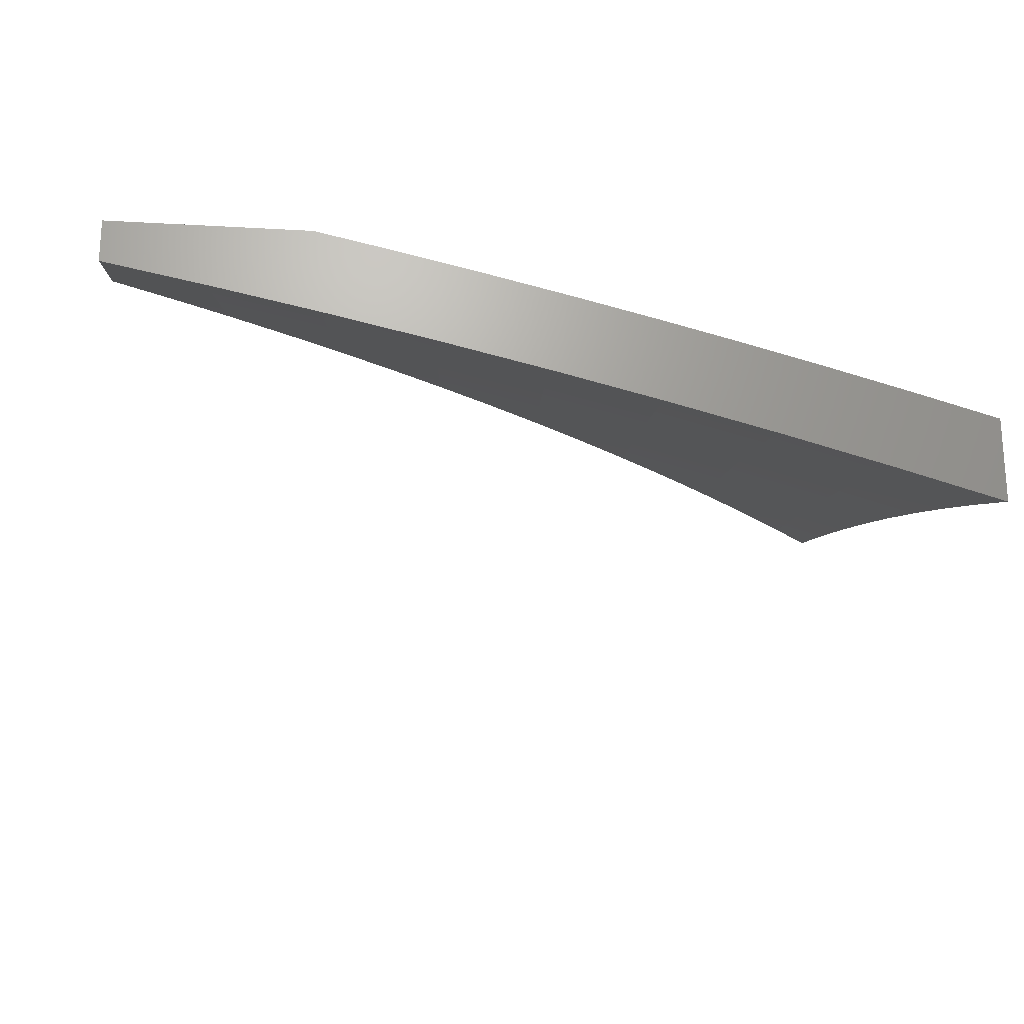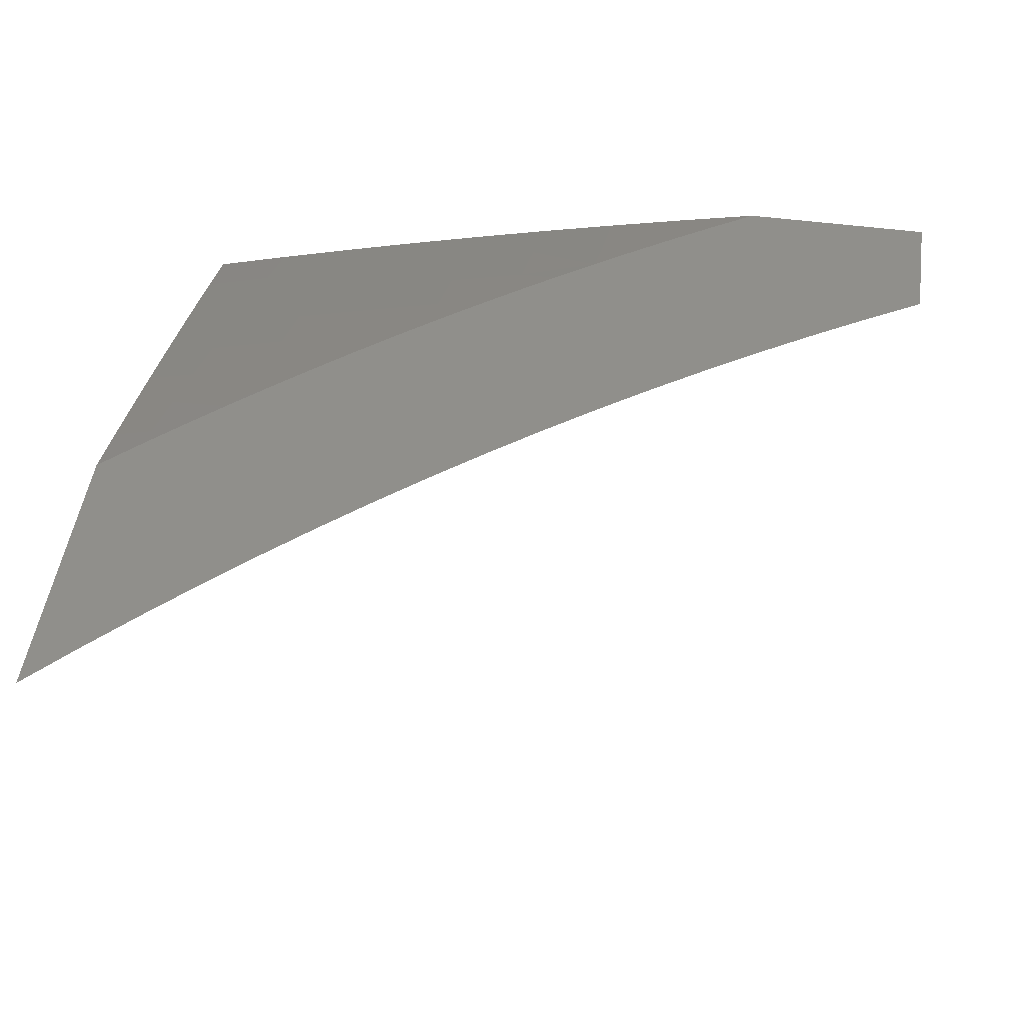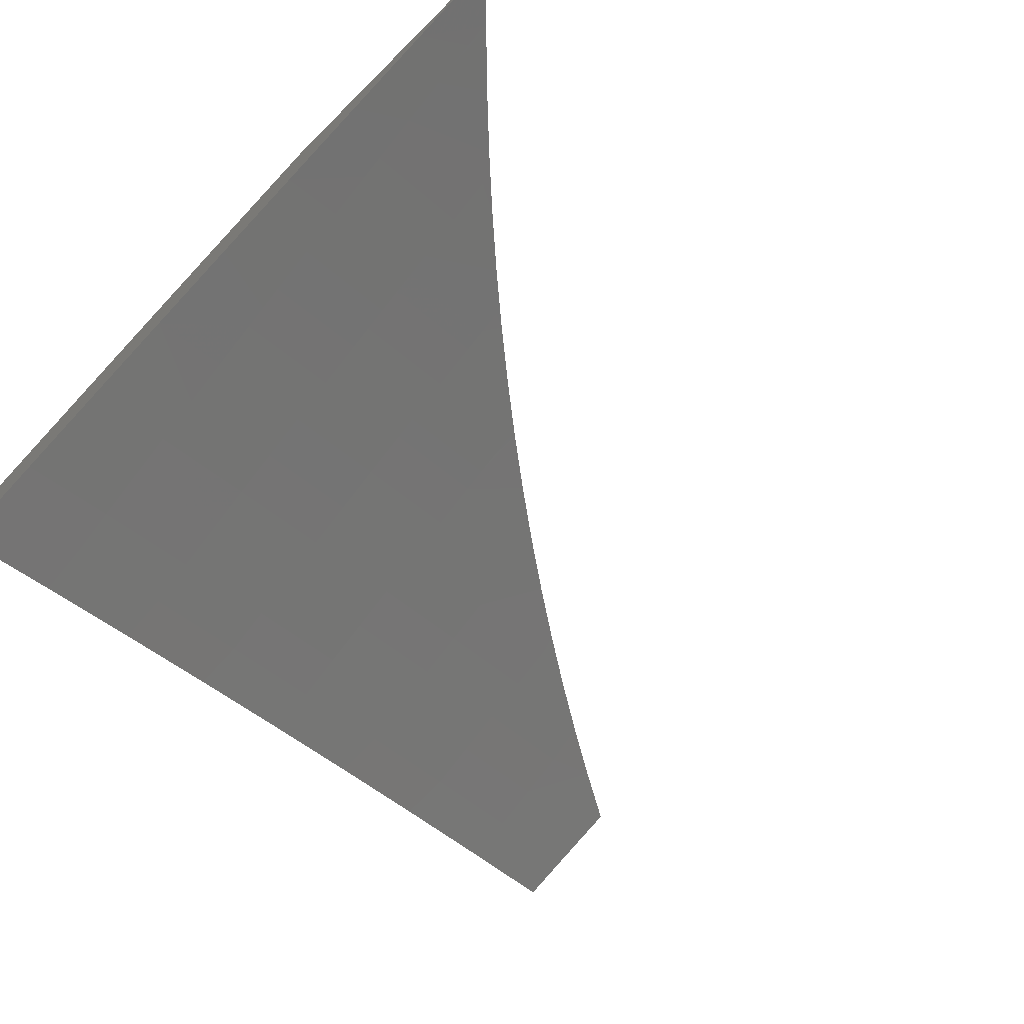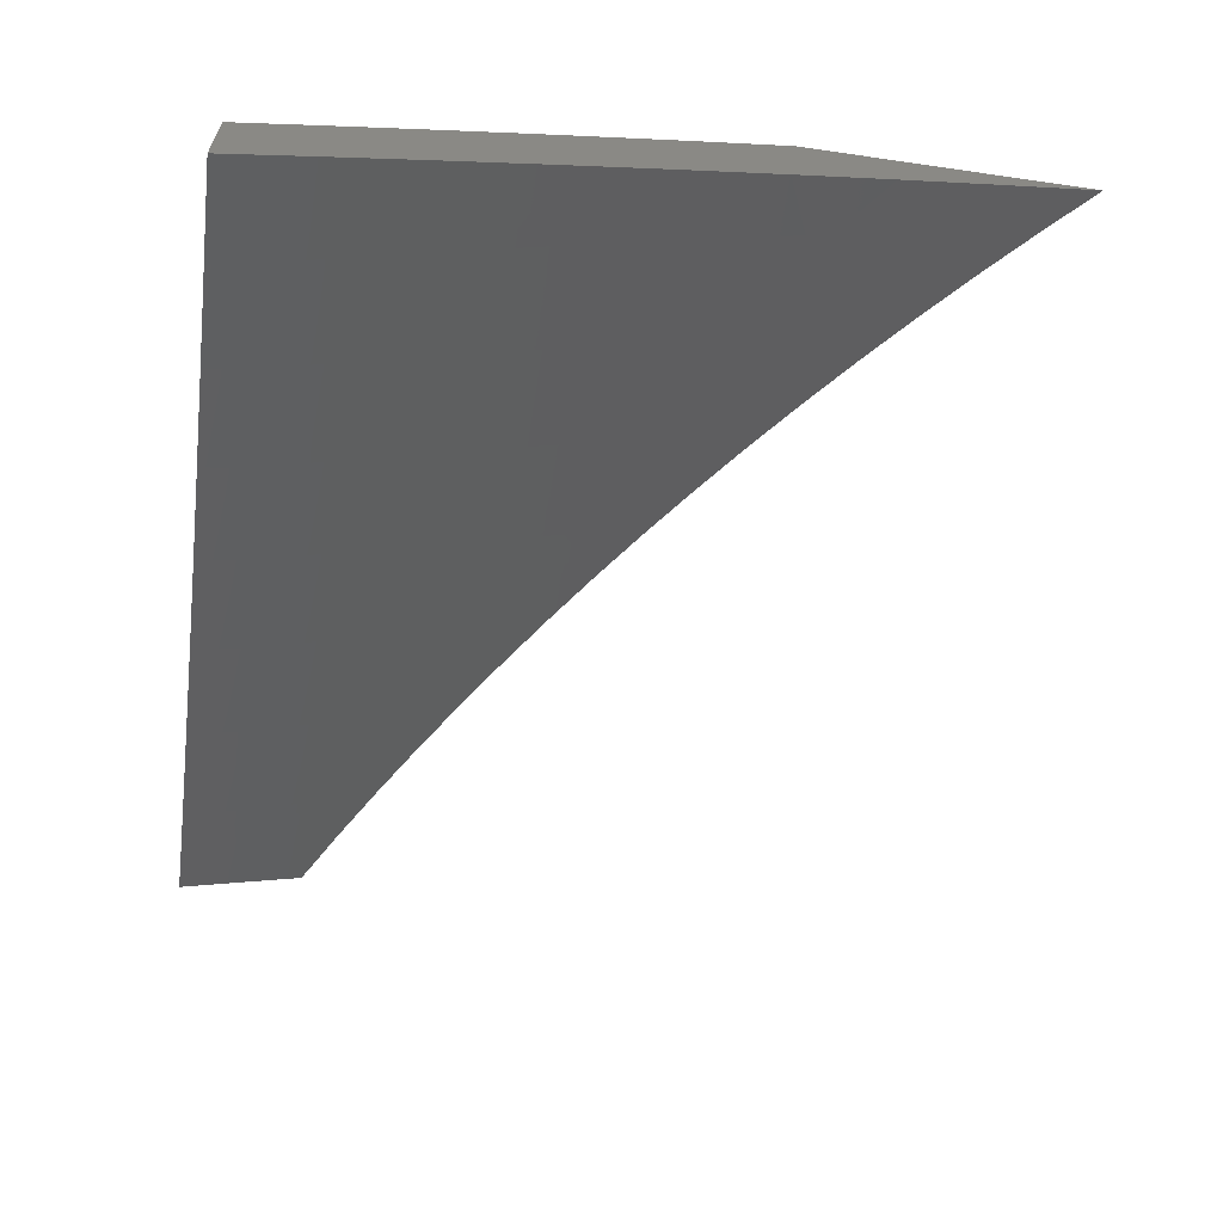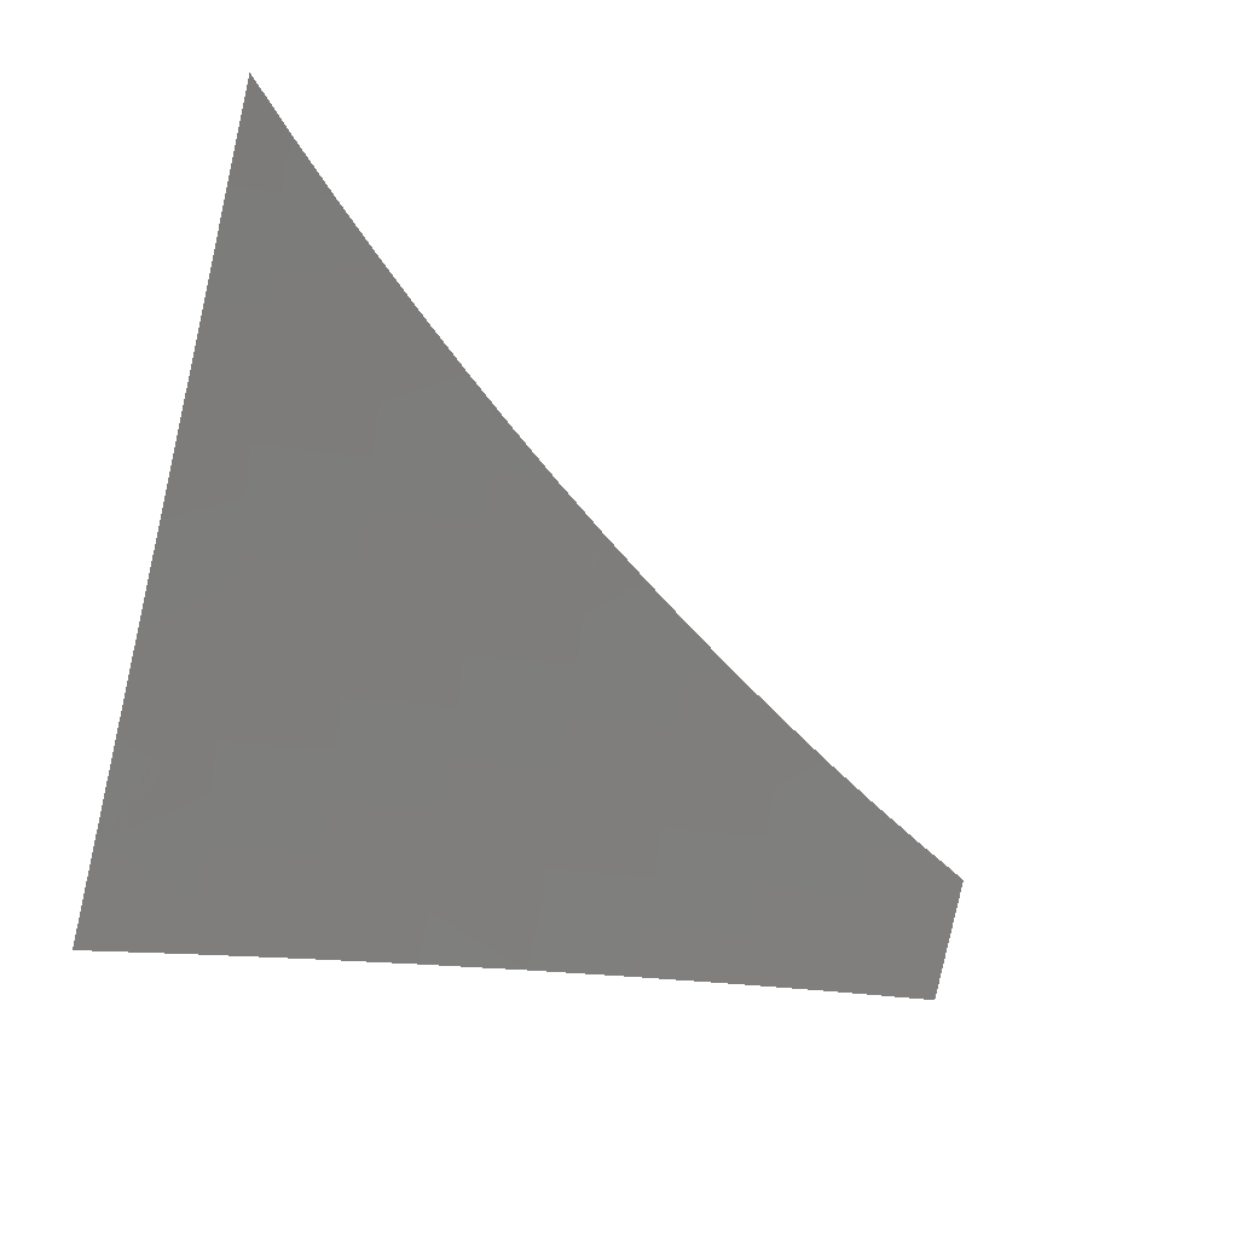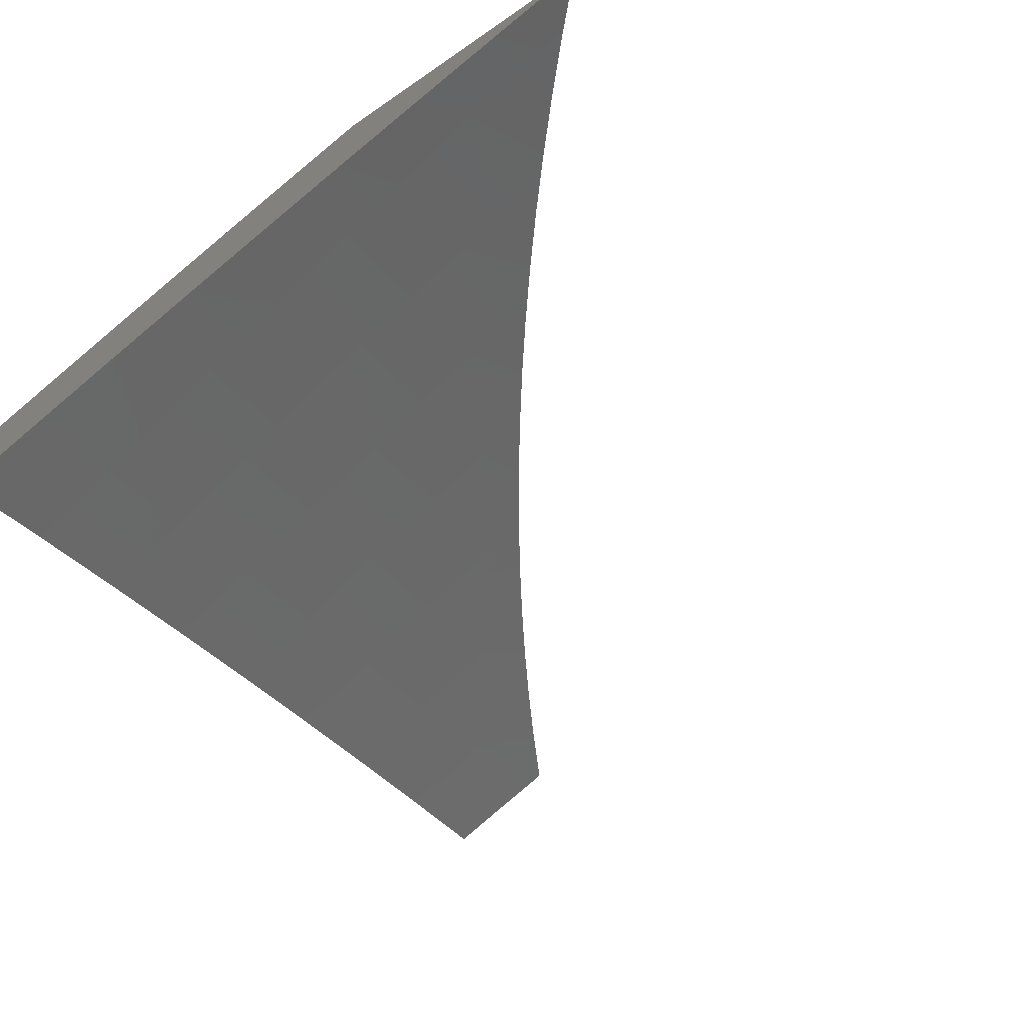
<metadata>
{"format":"stl","ext":"stl","renderer":"f3d","projection":"perspective","resolution":1024,"background":"white","views":[{"elev":-21.6,"azim":-5.8,"up":"+Y"},{"elev":49.8,"azim":-171.7,"up":"+Y"},{"elev":-64.3,"azim":134.9,"up":"+Y"},{"elev":-62.0,"azim":81.6,"up":"+Y"},{"elev":-64.5,"azim":166.7,"up":"+Y"},{"elev":-55.6,"azim":126.0,"up":"+Y"}]}
</metadata>
<code>
# stl→obj: 169 verts, 334 faces
v 3 9.747 3.888
v 3 9.707 4
v 2.879 9.762 3.943
v 2.876 9.742 4
v 2.752 9.777 4
v 2.753 9.797 3.943
v 2.628 9.809 4
v 2.626 9.83 3.943
v 2.503 9.84 4
v 2.5 9.862 3.943
v 2.378 9.87 4
v 2.373 9.891 3.943
v 2.252 9.898 4
v 2.247 9.92 3.943
v 2.126 9.925 4
v 2.12 9.946 3.943
v 2 9.95 4
v 2 9.975 3.929
v 2.124 9.965 3.887
v 2 10 3.858
v 2.069 10 3.819
v 2.128 9.984 3.83
v 2.137 10 3.779
v 2.255 9.957 3.83
v 2.204 10 3.738
v 2.259 9.976 3.774
v 2.264 9.994 3.717
v 2.387 9.948 3.774
v 2.391 9.966 3.717
v 2.514 9.918 3.774
v 2.518 9.936 3.717
v 2.641 9.886 3.774
v 2.646 9.904 3.717
v 2.768 9.853 3.774
v 2.773 9.871 3.717
v 2.896 9.818 3.774
v 2.901 9.836 3.717
v 3 9.787 3.775
v 3 9.826 3.662
v 2.906 9.853 3.66
v 2.911 9.87 3.604
v 2.783 9.906 3.604
v 2.786 9.914 3.575
v 2.658 9.948 3.575
v 2.66 9.956 3.547
v 2.532 9.988 3.547
v 2.534 9.997 3.518
v 2.528 10 3.512
v 2.59 10 3.464
v 2.27 10 3.695
v 2.336 10 3.651
v 2.395 9.984 3.66
v 2.523 9.953 3.66
v 2.651 9.922 3.66
v 2.778 9.888 3.66
v 2.401 10 3.606
v 2.465 10 3.56
v 2.527 9.971 3.604
v 2.655 9.939 3.604
v 2.53 9.98 3.575
v 2.652 10 3.414
v 2.667 9.981 3.462
v 2.664 9.973 3.49
v 2.662 9.965 3.518
v 2.791 9.931 3.518
v 2.788 9.923 3.547
v 2.916 9.887 3.547
v 2.914 9.879 3.575
v 3 9.863 3.549
v 2.712 10 3.363
v 2.671 9.998 3.405
v 2.669 9.99 3.433
v 2.795 9.948 3.462
v 2.793 9.94 3.49
v 2.921 9.904 3.49
v 2.919 9.896 3.518
v 2.772 10 3.311
v 2.802 9.972 3.376
v 2.8 9.964 3.405
v 2.797 9.956 3.433
v 2.83 10 3.258
v 2.809 9.996 3.291
v 2.807 9.988 3.32
v 2.804 9.98 3.348
v 2.933 9.945 3.348
v 2.931 9.937 3.376
v 3 9.934 3.321
v 3 9.899 3.435
v 2.888 10 3.203
v 2.94 9.968 3.263
v 2.938 9.96 3.291
v 2.936 9.953 3.32
v 2.945 10 3.148
v 2.945 9.984 3.206
v 2.942 9.976 3.234
v 3 9.967 3.207
v 3 10 3.092
v 2.949 9.999 3.149
v 2.947 9.991 3.177
v 2.924 9.912 3.462
v 2.926 9.921 3.433
v 2.89 9.799 3.83
v 2.885 9.781 3.887
v 2.758 9.816 3.887
v 2.631 9.849 3.887
v 2.504 9.881 3.887
v 2.378 9.91 3.887
v 2.251 9.939 3.887
v 2.763 9.834 3.83
v 2.636 9.868 3.83
v 2.509 9.899 3.83
v 2.382 9.929 3.83
v 2.929 9.929 3.405
v 2.232 10 4
v 2.329 9.979 4
v 2.283 10 3.969
v 2.335 10 3.937
v 2.425 9.957 4
v 2.43 9.981 3.928
v 2.526 9.959 3.928
v 2.435 10 3.872
v 2.532 9.982 3.856
v 2.485 10 3.838
v 2.535 10 3.803
v 2.629 9.958 3.856
v 2.635 9.982 3.785
v 2.731 9.957 3.785
v 2.632 10 3.733
v 2.738 9.98 3.713
v 2.68 10 3.696
v 2.727 10 3.659
v 2.841 9.976 3.641
v 2.774 10 3.622
v 2.82 10 3.583
v 2.847 9.997 3.569
v 2.866 10 3.544
v 2.945 9.97 3.569
v 2.911 10 3.505
v 2.951 9.992 3.496
v 2.956 10 3.465
v 3 9.977 3.497
v 3 10 3.424
v 2.522 9.934 4
v 2.622 9.935 3.928
v 2.725 9.934 3.856
v 2.828 9.931 3.785
v 2.835 9.954 3.713
v 2.932 9.927 3.713
v 2.938 9.949 3.641
v 3 9.931 3.641
v 3 9.954 3.569
v 2.618 9.91 4
v 2.719 9.91 3.928
v 2.822 9.908 3.856
v 2.925 9.904 3.785
v 3 9.907 3.713
v 2.714 9.886 4
v 2.815 9.884 3.928
v 2.919 9.881 3.856
v 3 9.882 3.785
v 2.809 9.86 4
v 2.912 9.857 3.928
v 3 9.857 3.857
v 2.905 9.833 4
v 3 9.832 3.929
v 3 9.806 4
v 2.583 10 3.768
v 2.385 10 3.905
v 2 10 4
f 1 2 3
f 3 2 4
f 3 4 5
f 3 5 6
f 6 5 7
f 6 7 8
f 8 7 9
f 8 9 10
f 10 9 11
f 10 11 12
f 12 11 13
f 12 13 14
f 14 13 15
f 14 15 16
f 16 15 17
f 16 17 18
f 16 18 19
f 19 18 20
f 19 20 21
f 19 21 22
f 22 21 23
f 22 23 24
f 24 23 25
f 24 25 26
f 26 25 27
f 26 27 28
f 28 27 29
f 28 29 30
f 30 29 31
f 30 31 32
f 32 31 33
f 32 33 34
f 34 33 35
f 34 35 36
f 36 35 37
f 36 37 38
f 38 37 39
f 39 37 40
f 39 40 41
f 41 40 42
f 41 42 43
f 43 42 44
f 43 44 45
f 45 44 46
f 45 46 47
f 47 46 48
f 47 48 49
f 25 50 27
f 27 50 29
f 50 51 29
f 29 51 52
f 29 52 31
f 31 52 53
f 31 53 33
f 33 53 54
f 33 54 35
f 35 54 55
f 35 55 37
f 37 55 40
f 51 56 52
f 52 56 53
f 56 57 53
f 53 57 58
f 53 58 54
f 54 58 59
f 54 59 55
f 55 59 42
f 55 42 40
f 58 57 60
f 60 57 48
f 60 48 46
f 61 62 49
f 49 62 63
f 49 63 64
f 64 63 65
f 64 65 66
f 66 65 67
f 66 67 68
f 68 67 69
f 68 69 41
f 41 69 39
f 70 71 61
f 61 71 72
f 61 72 62
f 62 72 73
f 62 73 74
f 74 73 75
f 74 75 76
f 76 75 69
f 76 69 67
f 77 78 70
f 70 78 79
f 70 79 71
f 71 79 80
f 71 80 72
f 72 80 73
f 81 82 77
f 77 82 83
f 77 83 84
f 84 83 85
f 84 85 86
f 86 85 87
f 86 87 88
f 89 90 81
f 81 90 91
f 81 91 82
f 82 91 92
f 82 92 83
f 83 92 85
f 93 94 89
f 89 94 95
f 89 95 90
f 90 95 96
f 90 96 87
f 97 98 93
f 93 98 99
f 93 99 94
f 94 99 96
f 94 96 95
f 97 96 98
f 98 96 99
f 69 75 88
f 88 75 100
f 88 100 101
f 101 100 80
f 101 80 79
f 36 38 102
f 102 38 1
f 102 1 103
f 103 1 3
f 103 3 104
f 104 3 6
f 104 6 105
f 105 6 8
f 105 8 106
f 106 8 10
f 106 10 107
f 107 10 12
f 107 12 108
f 108 12 14
f 108 14 19
f 19 14 16
f 34 36 102
f 102 103 109
f 109 103 104
f 109 104 110
f 110 104 105
f 110 105 111
f 111 105 106
f 111 106 112
f 112 106 107
f 112 107 24
f 24 107 108
f 24 108 22
f 22 108 19
f 66 68 43
f 43 68 41
f 74 76 65
f 65 76 67
f 80 100 73
f 73 100 75
f 86 88 113
f 113 88 101
f 113 101 79
f 79 78 113
f 113 78 86
f 85 92 87
f 87 92 91
f 87 91 90
f 32 34 109
f 109 34 102
f 32 109 110
f 44 42 59
f 64 66 45
f 45 66 43
f 62 74 63
f 63 74 65
f 77 84 78
f 78 84 86
f 30 32 110
f 30 110 111
f 58 60 59
f 59 60 44
f 60 46 44
f 49 64 47
f 47 64 45
f 28 30 111
f 28 111 112
f 26 28 112
f 26 112 24
f 114 115 116
f 116 115 117
f 117 115 118
f 117 118 119
f 119 118 120
f 119 120 121
f 121 120 122
f 121 122 123
f 123 122 124
f 124 122 125
f 124 125 126
f 126 125 127
f 126 127 128
f 128 127 129
f 128 129 130
f 130 129 131
f 131 129 132
f 131 132 133
f 133 132 134
f 134 132 135
f 134 135 136
f 136 135 137
f 136 137 138
f 138 137 139
f 138 139 140
f 140 139 141
f 140 141 142
f 118 143 120
f 120 143 144
f 120 144 125
f 125 144 145
f 125 145 127
f 127 145 146
f 127 146 147
f 147 146 148
f 147 148 149
f 149 148 150
f 149 150 151
f 143 152 144
f 144 152 153
f 144 153 145
f 145 153 154
f 145 154 146
f 146 154 155
f 146 155 148
f 148 155 156
f 148 156 150
f 152 157 153
f 153 157 158
f 153 158 154
f 154 158 159
f 154 159 155
f 155 159 160
f 155 160 156
f 157 161 158
f 158 161 162
f 158 162 159
f 159 162 163
f 159 163 160
f 161 164 162
f 162 164 165
f 162 165 163
f 164 166 165
f 149 151 137
f 137 151 141
f 137 141 139
f 128 167 126
f 126 167 124
f 121 168 119
f 119 168 117
f 125 122 120
f 132 129 147
f 147 129 127
f 137 135 132
f 137 132 149
f 149 132 147
f 20 18 169
f 169 18 17
f 169 17 114
f 114 17 15
f 114 15 115
f 115 15 13
f 115 13 118
f 118 13 143
f 143 13 11
f 143 11 152
f 152 11 9
f 152 9 157
f 157 9 7
f 157 7 161
f 161 7 164
f 164 7 5
f 164 5 166
f 166 5 4
f 166 4 2
f 97 93 142
f 142 93 89
f 142 89 81
f 81 77 142
f 142 77 140
f 140 77 138
f 138 77 70
f 138 70 136
f 136 70 61
f 136 61 134
f 134 61 133
f 133 61 49
f 133 49 131
f 131 49 48
f 131 48 130
f 130 48 57
f 130 57 128
f 128 57 167
f 167 57 56
f 167 56 124
f 124 56 51
f 124 51 123
f 123 51 121
f 121 51 50
f 121 50 168
f 168 50 25
f 168 25 117
f 117 25 23
f 117 23 116
f 116 23 114
f 114 23 21
f 114 21 169
f 169 21 20
f 2 1 166
f 166 1 38
f 166 38 165
f 165 38 163
f 163 38 39
f 163 39 160
f 160 39 69
f 160 69 156
f 156 69 150
f 150 69 88
f 150 88 151
f 151 88 141
f 141 88 87
f 141 87 142
f 142 87 96
f 142 96 97

</code>
